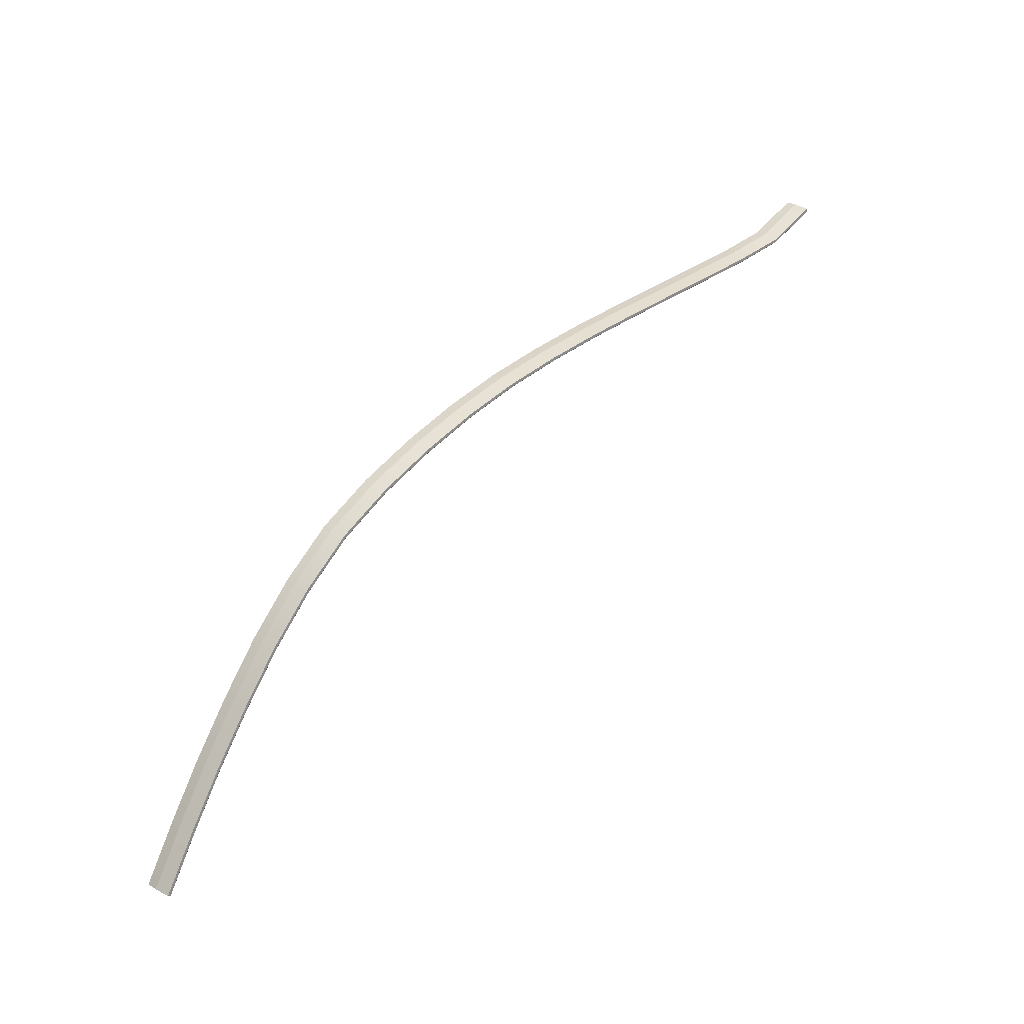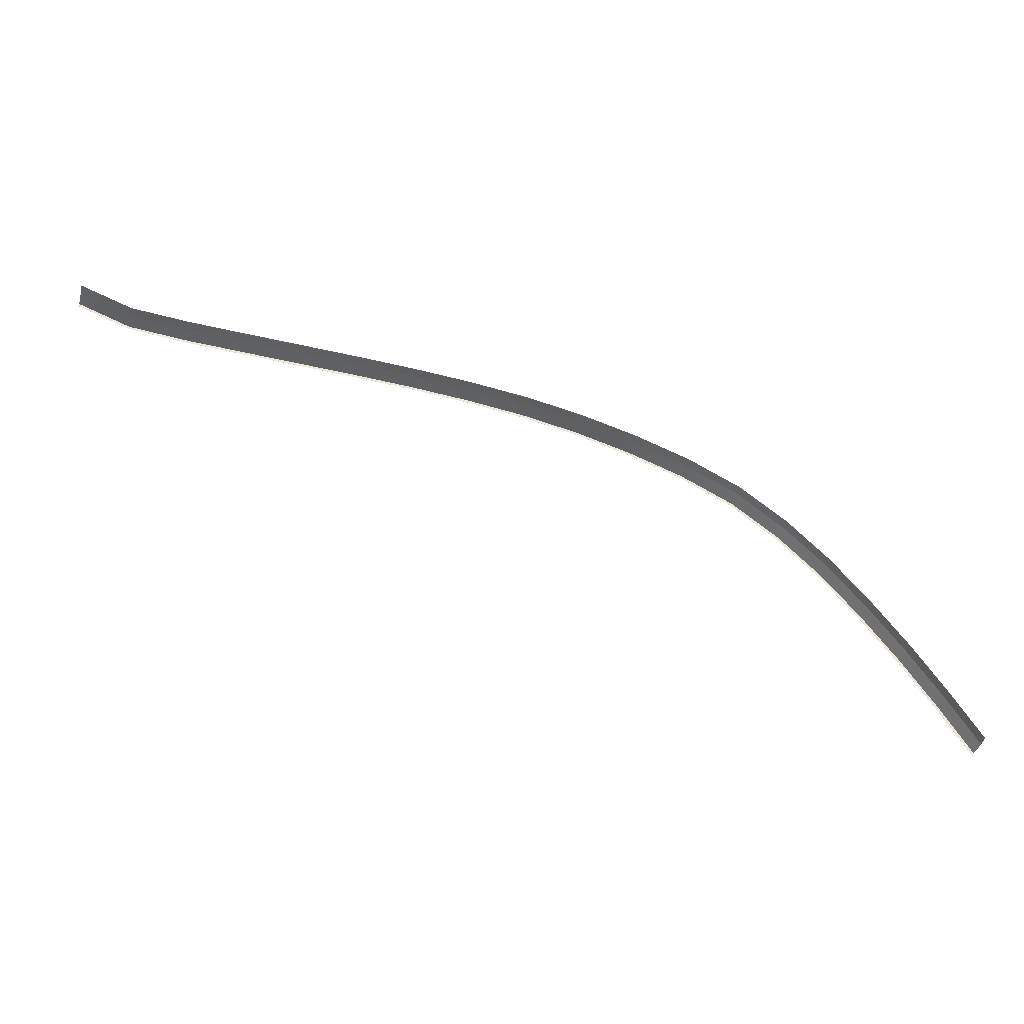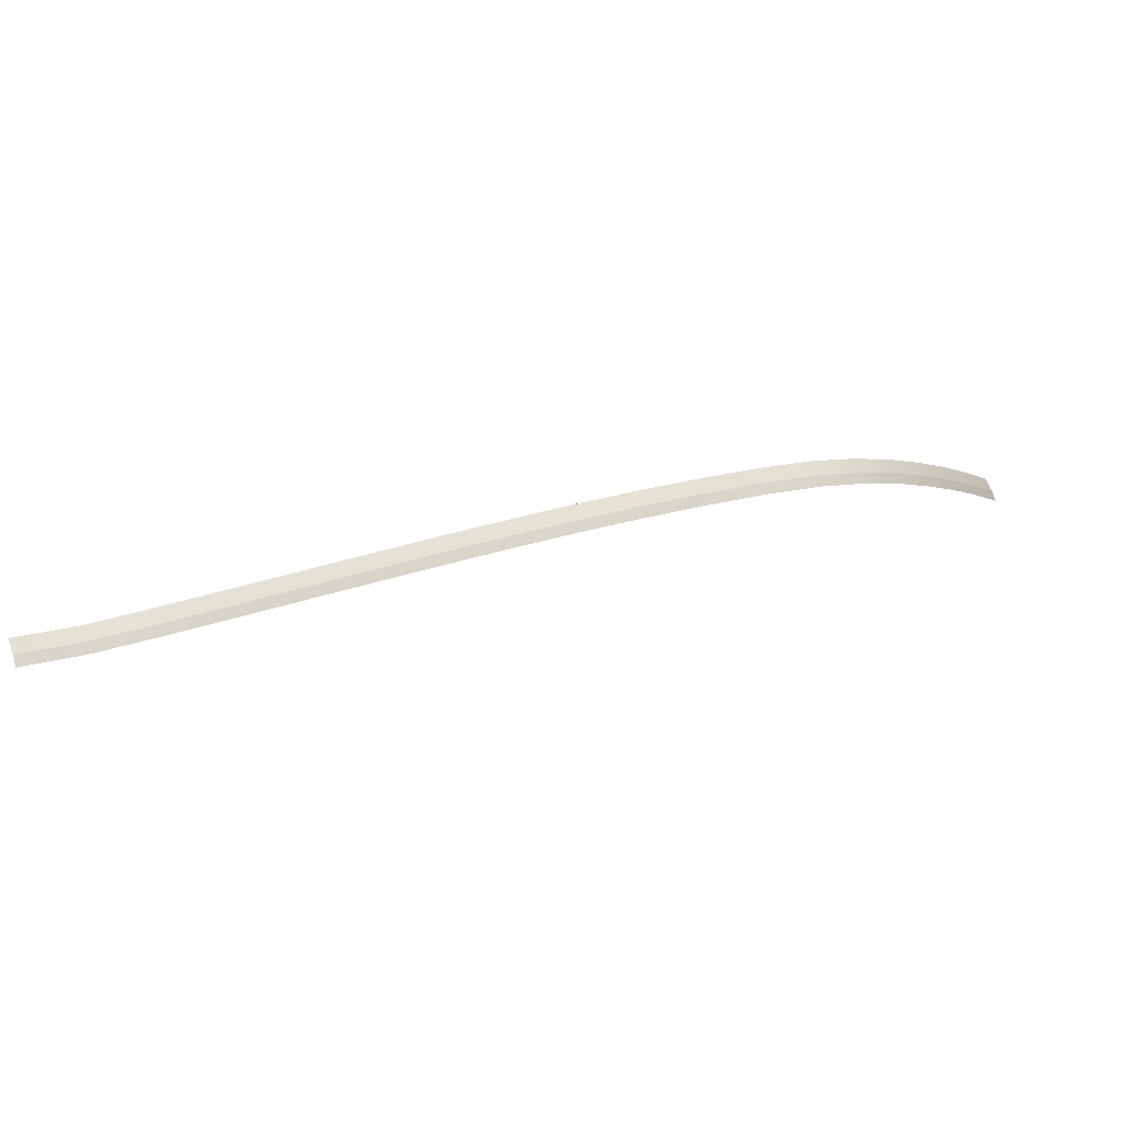
<metadata>
{"format":"obj","ext":"obj","renderer":"f3d","projection":"perspective","resolution":1024,"background":"white","views":[{"elev":24.1,"azim":133.5,"up":"+Y"},{"elev":-38.8,"azim":-10.6,"up":"+Y"},{"elev":77.5,"azim":-16.1,"up":"+Y"}]}
</metadata>
<code>
o _1WALL_small01_emirates_SUB0_Scene.729
v -2.687e+04 -3.198e+04 -491.5
v -2.723e+04 -3.18e+04 -395.2
v -2.724e+04 -3.182e+04 -493.4
v -2.687e+04 -3.196e+04 -393.4
v -2.725e+04 -3.184e+04 -493.4
v -2.688e+04 -3.2e+04 -491.5
v -2.725e+04 -3.184e+04 -491.8
v -2.688e+04 -3.2e+04 -489.9
v -2.723e+04 -3.18e+04 -323.4
v -2.687e+04 -3.196e+04 -321.5
v -2.648e+04 -3.204e+04 -490.3
v -2.648e+04 -3.202e+04 -392.2
v -2.648e+04 -3.206e+04 -490.3
v -2.648e+04 -3.206e+04 -488.7
v -2.648e+04 -3.202e+04 -320.4
v -2.608e+04 -3.208e+04 -489.6
v -2.608e+04 -3.206e+04 -391.5
v -2.608e+04 -3.21e+04 -489.6
v -2.608e+04 -3.21e+04 -488
v -2.608e+04 -3.206e+04 -319.7
v -2.568e+04 -3.212e+04 -489
v -2.568e+04 -3.211e+04 -390.9
v -2.569e+04 -3.214e+04 -489
v -2.569e+04 -3.214e+04 -487.4
v -2.568e+04 -3.211e+04 -319.1
v -2.529e+04 -3.217e+04 -488.6
v -2.528e+04 -3.215e+04 -390.5
v -2.529e+04 -3.219e+04 -488.5
v -2.529e+04 -3.219e+04 -487
v -2.528e+04 -3.215e+04 -318.6
v -2.489e+04 -3.221e+04 -488.3
v -2.489e+04 -3.22e+04 -390.2
v -2.489e+04 -3.223e+04 -488.2
v -2.489e+04 -3.223e+04 -486.7
v -2.489e+04 -3.22e+04 -318.4
v -2.449e+04 -3.227e+04 -488.2
v -2.449e+04 -3.225e+04 -390.1
v -2.45e+04 -3.229e+04 -488.1
v -2.45e+04 -3.229e+04 -486.6
v -2.449e+04 -3.225e+04 -318.3
v -2.41e+04 -3.235e+04 -488.4
v -2.41e+04 -3.233e+04 -390.2
v -2.41e+04 -3.236e+04 -488.3
v -2.41e+04 -3.237e+04 -486.7
v -2.41e+04 -3.233e+04 -318.4
v -2.371e+04 -3.245e+04 -488.8
v -2.371e+04 -3.243e+04 -390.7
v -2.372e+04 -3.246e+04 -488.7
v -2.372e+04 -3.247e+04 -487.2
v -2.371e+04 -3.243e+04 -318.9
v -2.333e+04 -3.257e+04 -489.5
v -2.333e+04 -3.256e+04 -391.4
v -2.334e+04 -3.259e+04 -489.4
v -2.334e+04 -3.26e+04 -487.9
v -2.333e+04 -3.256e+04 -319.6
v -2.297e+04 -3.273e+04 -490.4
v -2.296e+04 -3.271e+04 -392.3
v -2.297e+04 -3.275e+04 -490.3
v -2.298e+04 -3.275e+04 -488.8
v -2.296e+04 -3.271e+04 -320.5
v -2.262e+04 -3.293e+04 -490.9
v -2.261e+04 -3.291e+04 -392.8
v -2.263e+04 -3.294e+04 -490.8
v -2.263e+04 -3.294e+04 -489.3
v -2.261e+04 -3.291e+04 -320.9
v -2.231e+04 -3.318e+04 -489.6
v -2.23e+04 -3.317e+04 -391.5
v -2.232e+04 -3.319e+04 -489.5
v -2.232e+04 -3.32e+04 -488
v -2.23e+04 -3.317e+04 -319.6
v -2.203e+04 -3.347e+04 -486.7
v -2.202e+04 -3.346e+04 -388.6
v -2.205e+04 -3.348e+04 -486.7
v -2.205e+04 -3.348e+04 -485.1
v -2.202e+04 -3.346e+04 -316.8
v -2.179e+04 -3.379e+04 -482.6
v -2.177e+04 -3.377e+04 -384.5
v -2.18e+04 -3.38e+04 -482.5
v -2.18e+04 -3.38e+04 -481
v -2.177e+04 -3.377e+04 -312.6
v -2.156e+04 -3.411e+04 -477.5
v -2.154e+04 -3.41e+04 -379.4
v -2.157e+04 -3.413e+04 -477.5
v -2.158e+04 -3.413e+04 -476
v -2.154e+04 -3.41e+04 -307.6
v -2.135e+04 -3.445e+04 -471.5
v -2.133e+04 -3.444e+04 -373.3
v -2.136e+04 -3.446e+04 -471.4
v -2.136e+04 -3.446e+04 -469.9
v -2.133e+04 -3.444e+04 -301.5
v -2.114e+04 -3.48e+04 -464.4
v -2.113e+04 -3.479e+04 -366.3
v -2.116e+04 -3.481e+04 -464.4
v -2.116e+04 -3.481e+04 -462.9
v -2.113e+04 -3.479e+04 -294.5
f 1 3 2
f 1 2 4
f 5 1 6
f 1 5 3
f 7 6 8
f 6 7 5
f 9 4 2
f 4 9 10
f 11 1 4
f 11 4 12
f 1 13 6
f 13 1 11
f 8 13 14
f 13 8 6
f 10 12 4
f 12 10 15
f 16 11 12
f 16 12 17
f 11 18 13
f 18 11 16
f 14 18 19
f 18 14 13
f 15 17 12
f 17 15 20
f 21 16 17
f 21 17 22
f 16 23 18
f 23 16 21
f 19 23 24
f 23 19 18
f 20 22 17
f 22 20 25
f 26 21 22
f 26 22 27
f 21 28 23
f 28 21 26
f 24 28 29
f 28 24 23
f 25 27 22
f 27 25 30
f 31 26 27
f 31 27 32
f 26 33 28
f 33 26 31
f 29 33 34
f 33 29 28
f 30 32 27
f 32 30 35
f 36 31 32
f 36 32 37
f 31 38 33
f 38 31 36
f 34 38 39
f 38 34 33
f 35 37 32
f 37 35 40
f 41 36 37
f 41 37 42
f 36 43 38
f 43 36 41
f 39 43 44
f 43 39 38
f 40 42 37
f 42 40 45
f 46 41 42
f 46 42 47
f 43 46 48
f 46 43 41
f 44 48 49
f 48 44 43
f 45 47 42
f 47 45 50
f 51 46 47
f 51 47 52
f 48 51 53
f 51 48 46
f 49 53 54
f 53 49 48
f 50 52 47
f 52 50 55
f 56 51 52
f 56 52 57
f 51 58 53
f 58 51 56
f 54 58 59
f 58 54 53
f 55 57 52
f 57 55 60
f 61 56 57
f 61 57 62
f 56 63 58
f 63 56 61
f 59 63 64
f 63 59 58
f 60 62 57
f 62 60 65
f 66 61 62
f 66 62 67
f 66 63 61
f 63 66 68
f 64 68 69
f 68 64 63
f 65 67 62
f 67 65 70
f 66 72 71
f 72 66 67
f 71 68 66
f 68 71 73
f 69 73 74
f 73 69 68
f 70 72 67
f 72 70 75
f 71 77 76
f 77 71 72
f 76 73 71
f 73 76 78
f 74 78 79
f 78 74 73
f 75 77 72
f 77 75 80
f 76 82 81
f 82 76 77
f 81 78 76
f 78 81 83
f 79 83 84
f 83 79 78
f 80 82 77
f 82 80 85
f 81 87 86
f 87 81 82
f 86 83 81
f 83 86 88
f 84 88 89
f 88 84 83
f 85 87 82
f 87 85 90
f 86 92 91
f 92 86 87
f 91 88 86
f 88 91 93
f 93 89 88
f 89 93 94
f 90 92 87
f 92 90 95

</code>
